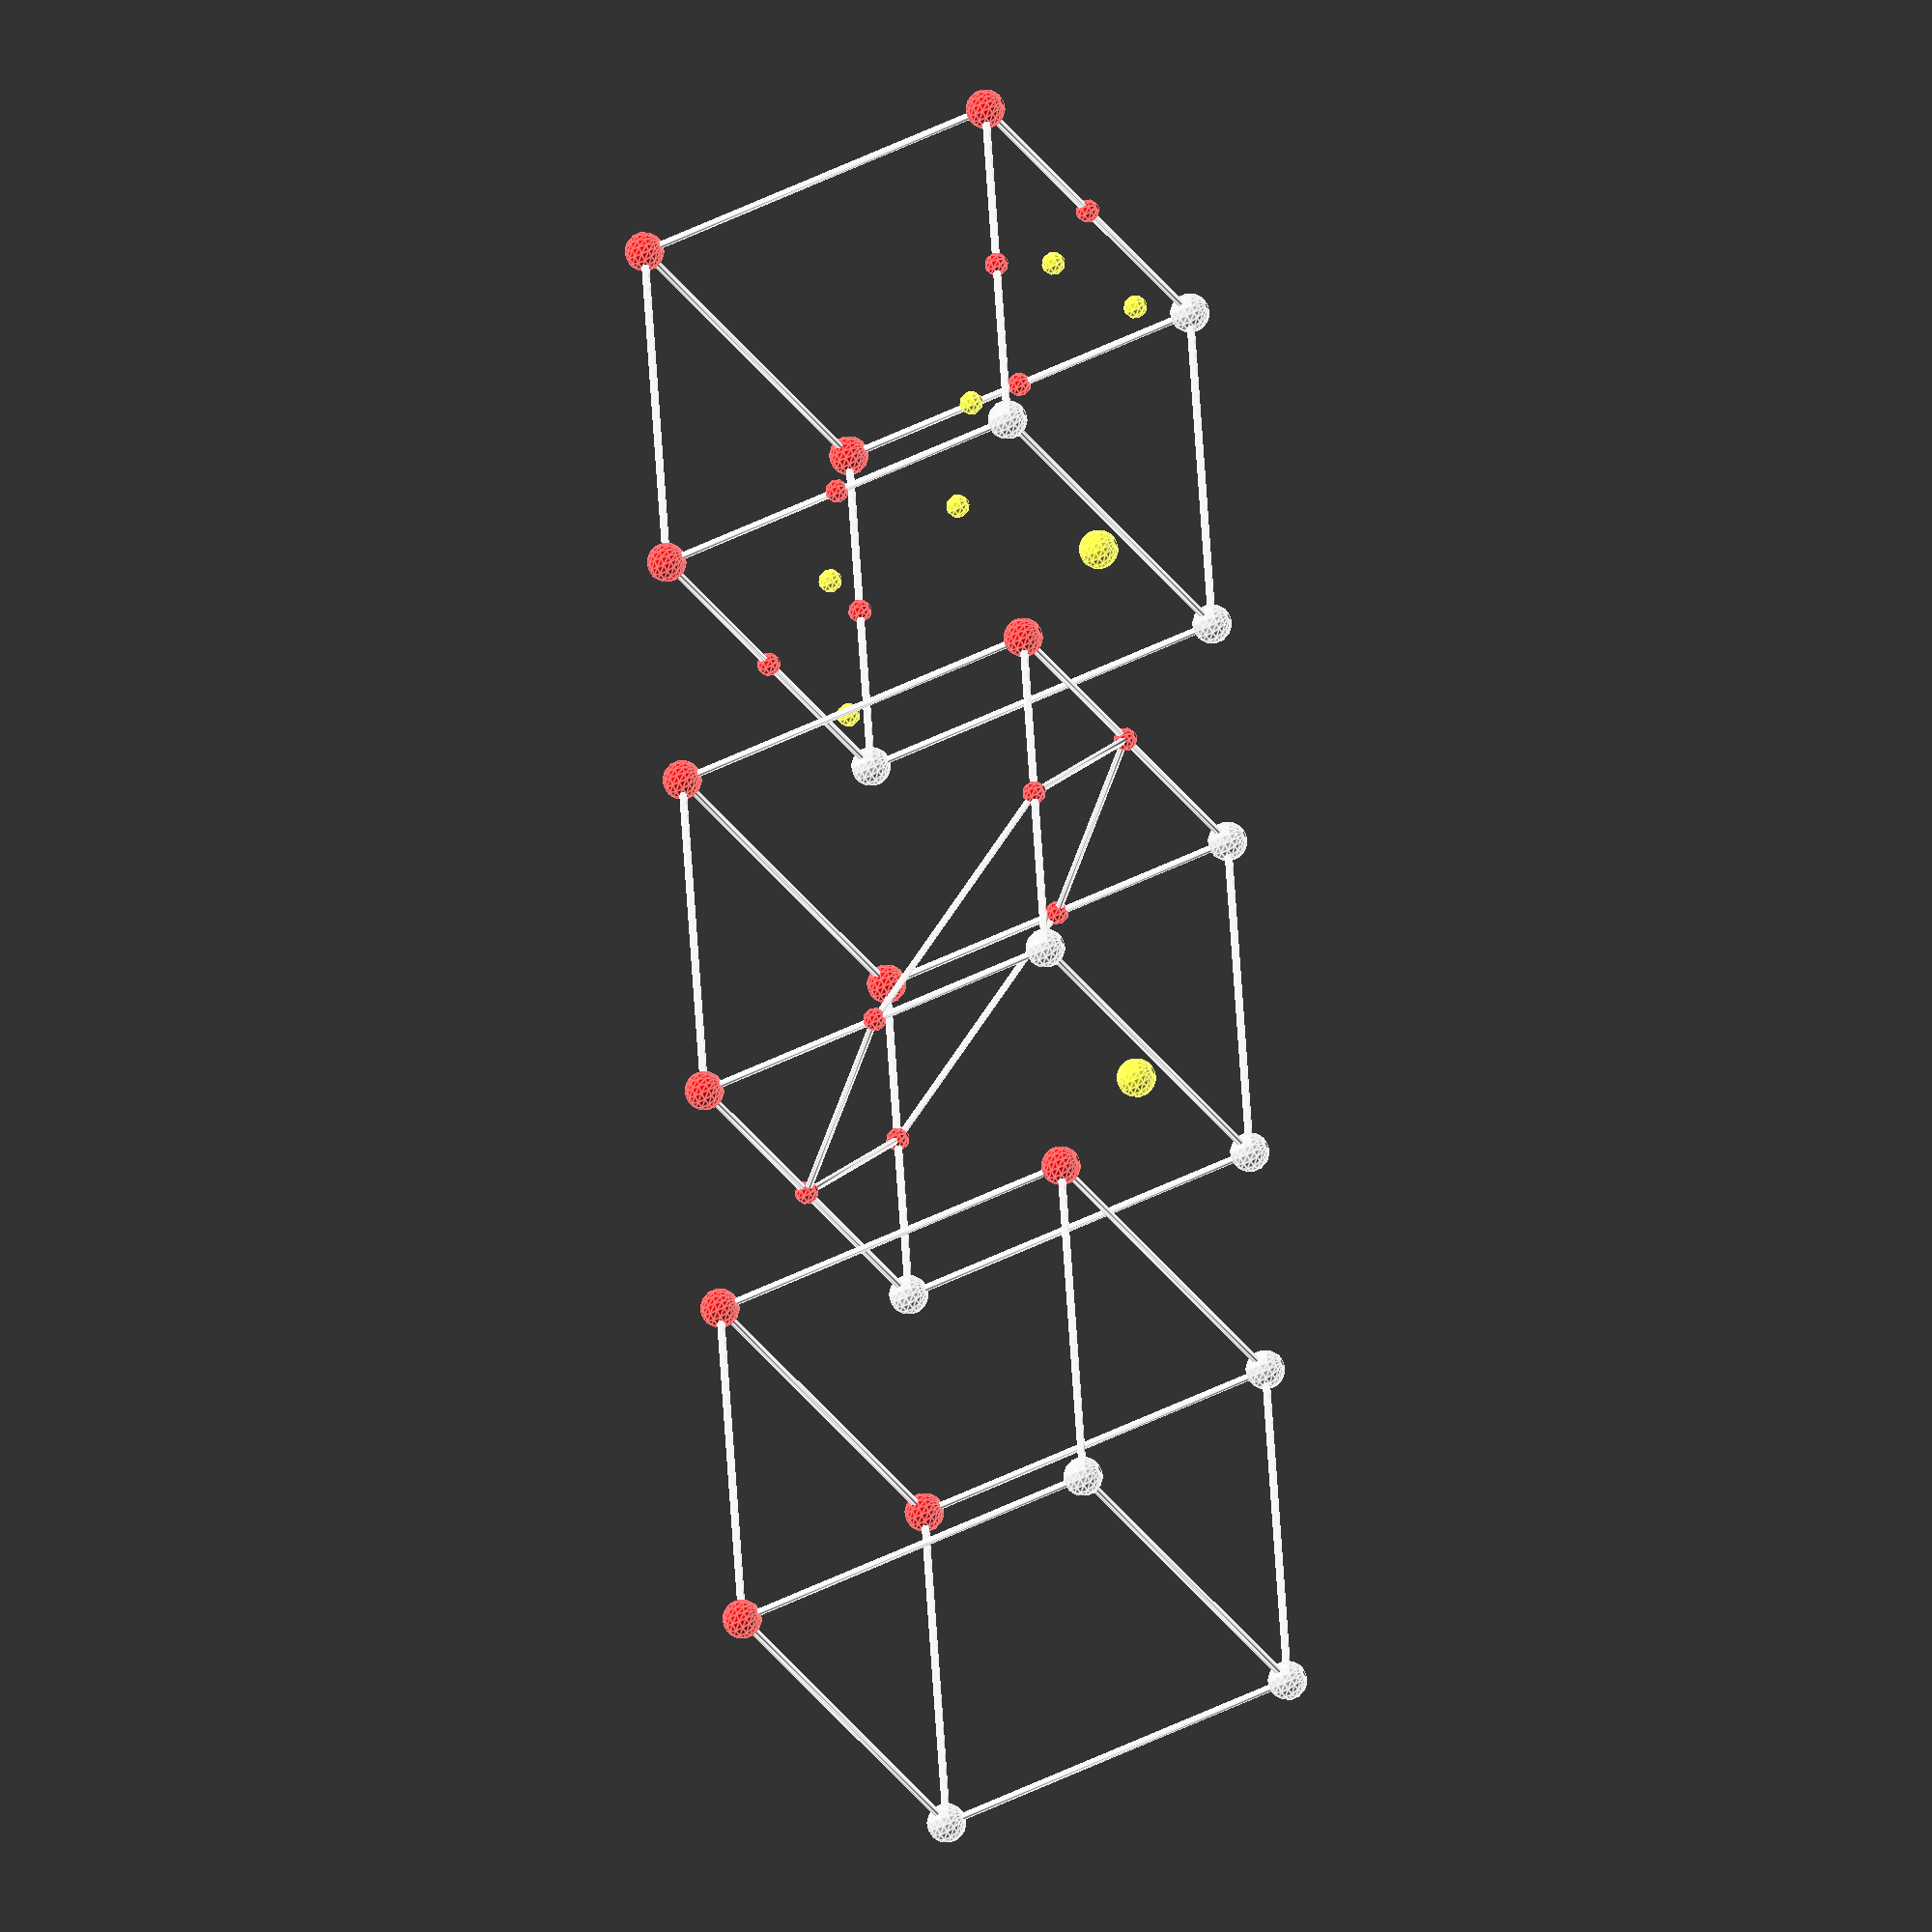
<openscad>
 {translate([-170,0,0]){
 *color("blue" ) hull()
{ color("Red")translate ([50,50,50]) sphere(0.1); 
color("Red") translate ([50,50,-50]) sphere(0.1);
color("Red")translate ([-50, 50,-50]) sphere(0.1);
color("Red")translate ([50,-50,-50]) sphere(0.1);
MC();
}
cell();}

translate([0,0,0])
{
MC();
cell();
color("Yellow")translate ([-30,-30,30]) sphere(5);
 pseudofeature();
}

translate([ 170,0,0]){
 EMC();
cell();

}

}

module pseudofeature (){
 *color("blue" ) hull(){
 color("Red")translate ([50,50,50]) sphere(0.1); 
color("Red") translate ([50,50,-50]) sphere(0.1);
color("Red")translate ([-50, 50,-50]) sphere(0.1);
color("Red")translate ([50,-50,-50]) sphere(0.1);

hull(){ 
translate ([-30,-30,30]) sphere(0.1);
  translate ([0,-50,-50]) sphere(0.1);}
 hull(){ translate ([-30,-30,30]) sphere(1);translate ([-50,0,-50]) sphere(0.1);}
 hull(){ translate ([-30,-30,30]) sphere(1);translate ([50,0,50]) sphere(0.1);}
hull(){ translate ([-30,-30,30]) sphere(1); translate ([50,-50,0]) sphere(0.1);}
hull(){ translate ([-30,-30,30]) sphere(1); translate ([-50,50,0]) sphere(0.1);}
hull(){ translate ([-30,-30,30]) sphere(1); translate ([0,50,50]) sphere(0.1);}}
}

module EMC(){





 
 
color("Red")translate ([0,-50,-50]) sphere(3);


color("Red")translate ([-50,0,-50]) sphere(3);

 
 color("Red")translate ([50,0,50]) sphere(3);

 
color("Red")translate ([50,-50,0]) sphere(3);
 
 color("Red")translate ([-50,50,0]) sphere(3);

color("Red")translate ([0,50,50]) sphere(3);

color("Yellow")translate ([-30,-30,30]) sphere(5);

color("Yellow")translate ([20,-50,-20]) sphere(3);
color("Yellow")translate ([-40,50,40]) sphere(3);


color("Yellow")translate ([50,-40,40]) sphere(3);
color("Yellow")translate ([-50,20,-20]) sphere(3);


color("Yellow")translate ([-40,-40,-50]) sphere(3);
 color("Yellow")translate ([ 20,20,50]) sphere(3);

 
 *color("blue" ) hull(){
 color("Red")translate ([50,50,50]) sphere(0.1); 
color("Red") translate ([50,50,-50]) sphere(0.1);
color("Red")translate ([-50, 50,-50]) sphere(0.1);
color("Red")translate ([50,-50,-50]) sphere(0.1);


color("Red")translate ([0,-50,-50]) sphere(0.1);


color("Red")translate ([-50,0,-50]) sphere(0.1);

 
 color("Red")translate ([50,0,50]) sphere(0.1);

 
color("Red")translate ([50,-50,0]) sphere(0.1);
 
 color("Red")translate ([-50,50,0]) sphere(0.1);

color("Red")translate ([0,50,50]) sphere(0.1);

color("Yellow")translate ([-30,-30,30]) sphere(0.1);

color("Yellow")translate ([20,-50,-20]) sphere(0.1);
color("Yellow")translate ([-40,50,40]) sphere(0.1);


color("Yellow")translate ([50,-40,40]) sphere(0.1);
color("Yellow")translate ([-50,20,-20]) sphere(0.1);


color("Yellow")translate ([-40,-40,-50]) sphere(0.1);
 color("Yellow")translate ([ 20,20,50]) sphere(0.1);

 }
}




module MC(){

 {color("Red")translate ([0,-50,-50]) sphere(3);
color("Red")translate ([-50,0,-50]) sphere(3);

}
 {color("Red")translate ([50,0,50]) sphere(3);
color("Red")translate ([50,-50,0]) sphere(3);

}
 {color("Red")translate ([-50,50,0]) sphere(3);
color("Red")translate ([0,50,50]) sphere(3);

}
hull(){color("Red")translate ([0,-50,-50]) sphere(1);
color("Red")translate ([-50,0,-50]) sphere(1);

}
hull(){color("Red")translate ([50,0,50]) sphere(1);
color("Red")translate ([50,-50,0]) sphere(1);

}
hull(){color("Red")translate ([-50,50,0]) sphere(1);
color("Red")translate ([0,50,50]) sphere(1);

}



hull(){color("Red")translate ([50,-50,0]) sphere(1);

color("Red")translate ([0,-50,-50]) sphere(1);


}
hull(){


color("Red")translate ([0,50,50]) sphere(1);
color("Red")translate ([50,0,50]) sphere(1);


}
hull(){
color("Red")translate ([-50,0,-50]) sphere(1);

color("Red")translate ([-50,50,0]) sphere(1);


}
}



module cell(){
color("Red")translate ([50,50,50]) sphere(5);
translate ([-50, 50,50]) sphere(5);

translate ([-50,-50,50]) sphere(5);
translate ([50,-50,50]) sphere(5);

color("Red") translate ([50,50,-50]) sphere(5);

color("Red")translate ([-50, 50,-50]) sphere(5);
translate ([-50,-50,-50]) sphere(5);

color("Red")translate ([50,-50,-50]) sphere(5);

hull(){
translate ([50,50,50]) sphere(1);
translate ([-50, 50,50]) sphere(1);
}
hull(){
translate ([50,50,50]) sphere(1);
translate ([50, -50,50]) sphere(1);
}
hull(){
translate ([50,50,50]) sphere(1);
translate ([50, 50,-50]) sphere(1);
}
 
hull(){
translate ([-50,-50,50]) sphere(1);
translate ([-50, 50,50]) sphere(1);
}
hull(){
translate ([-50,-50,50]) sphere(1);
translate ([50, -50,50]) sphere(1);
}
hull(){
translate ([-50,-50,50]) sphere(1);
translate ([-50, -50,-50]) sphere(1);
}


hull(){
translate ([-50, 50,-50]) sphere(1);
translate ([-50, 50,50]) sphere(1);
}
hull(){
translate ([-50, 50,-50]) sphere(1);
translate ([50,  50,-50]) sphere(1);
}
hull(){
translate ([-50, 50,-50]) sphere(1);
translate ([-50, -50,-50]) sphere(1);
}

hull(){
translate ([ 50, -50,-50]) sphere(1);
translate ([50, -50,50]) sphere(1);
}
hull(){
translate ([ 50, -50,-50]) sphere(1);
translate ([50,  50,-50]) sphere(1);
}
hull(){
translate ([ 50, -50,-50]) sphere(1);
translate ([-50, -50,-50]) sphere(1);
}
}
</openscad>
<views>
elev=223.9 azim=83.8 roll=238.9 proj=o view=edges
</views>
